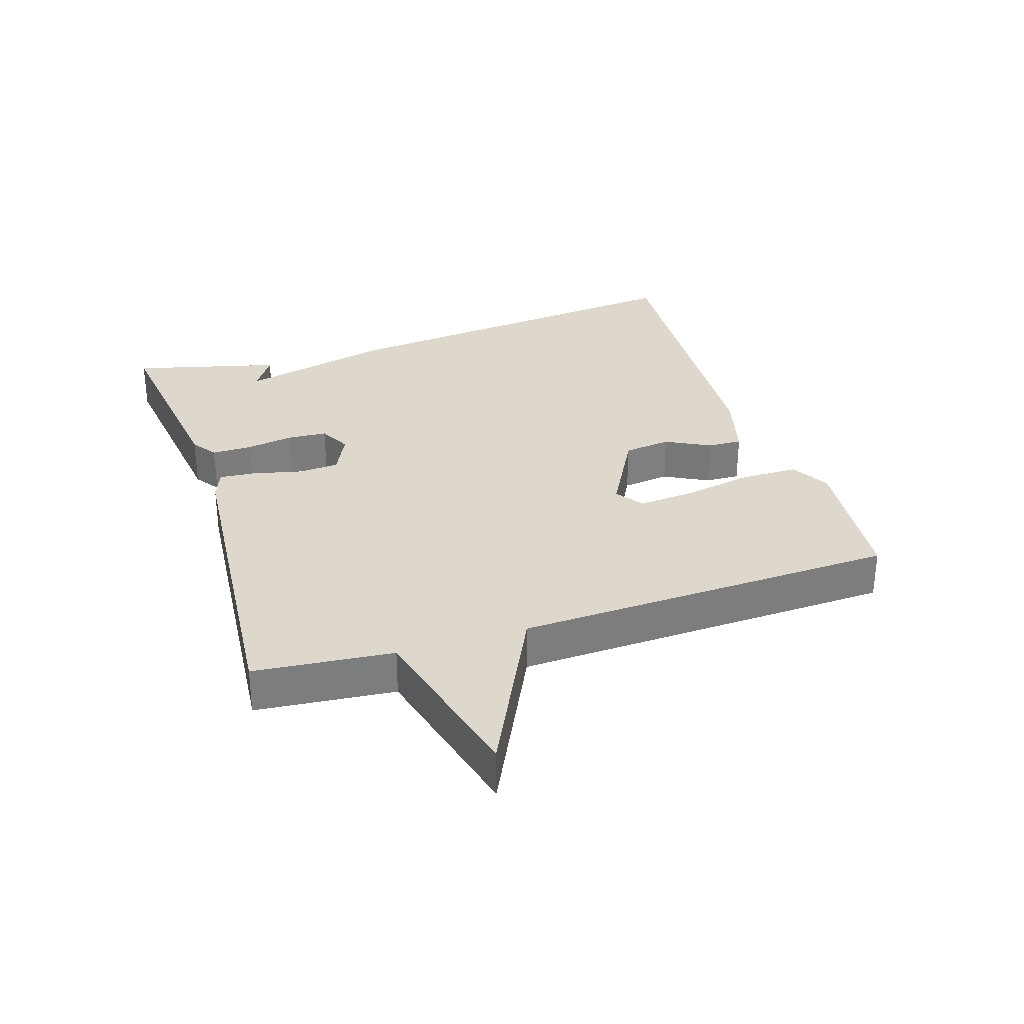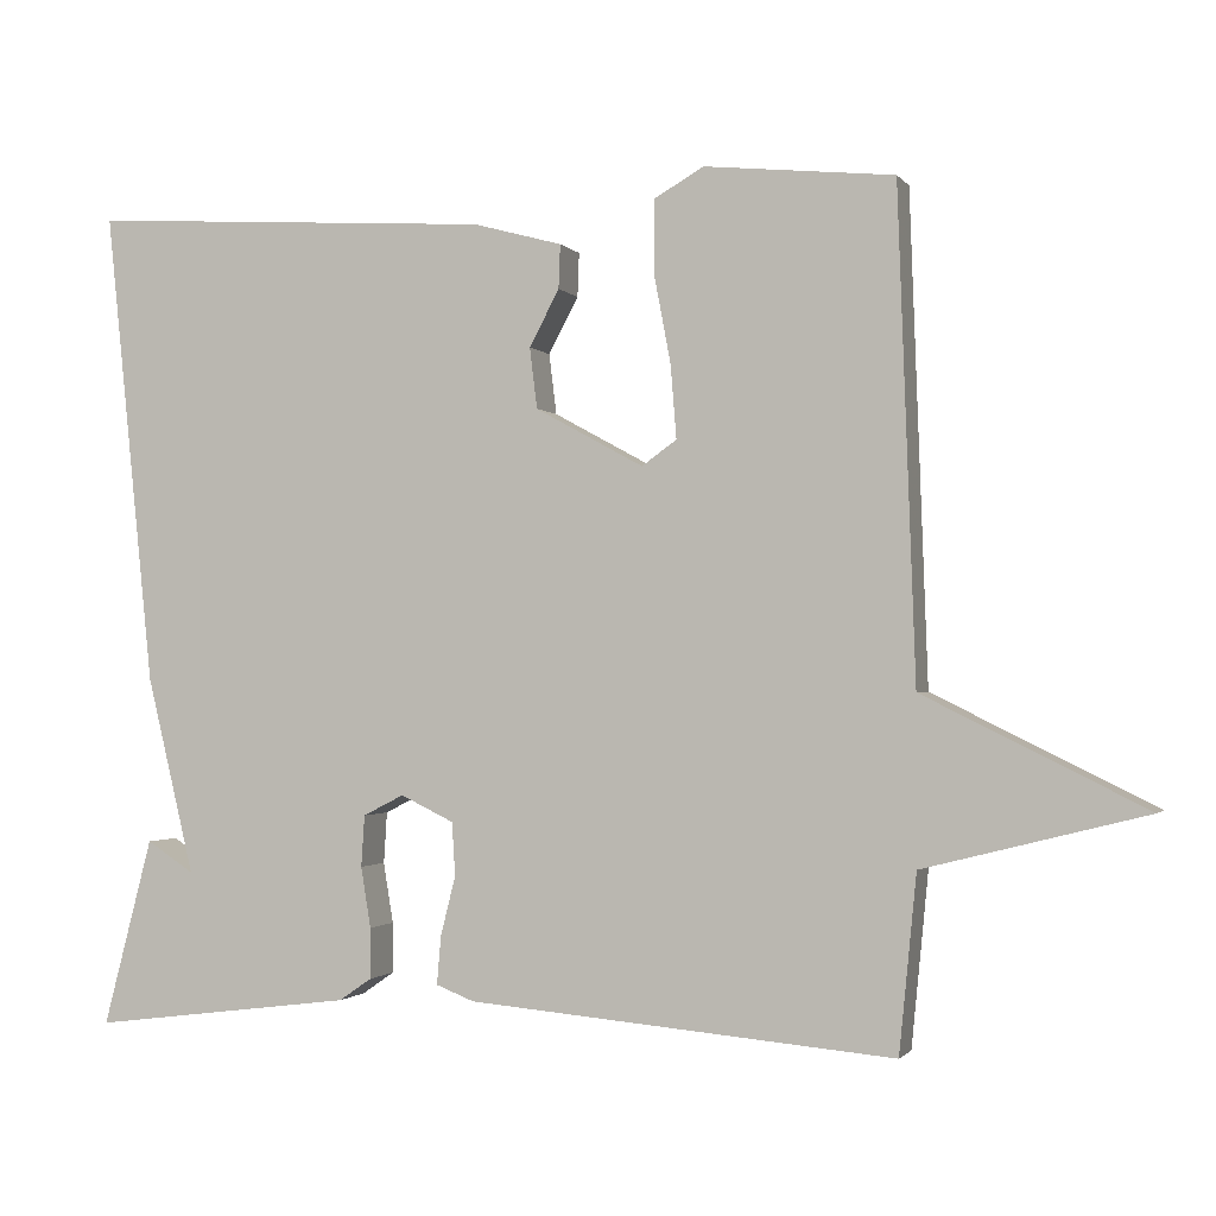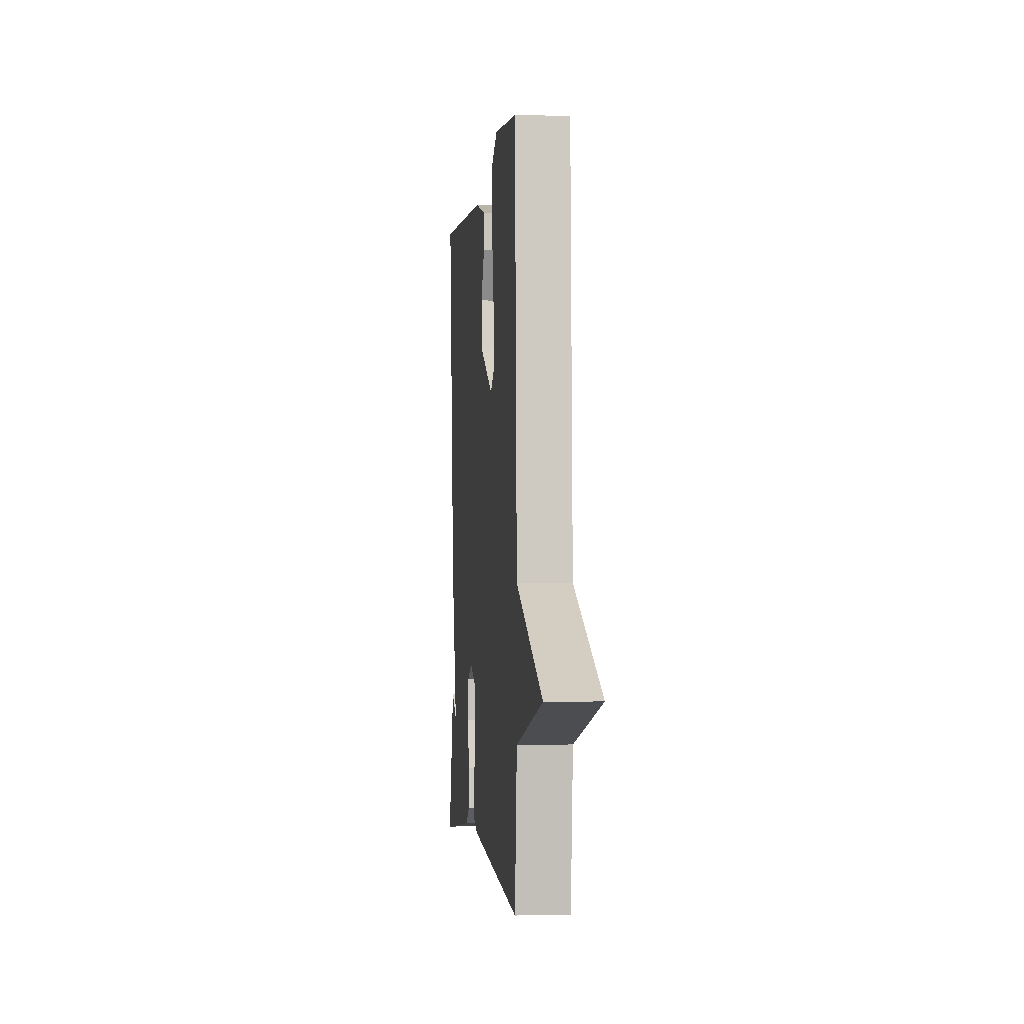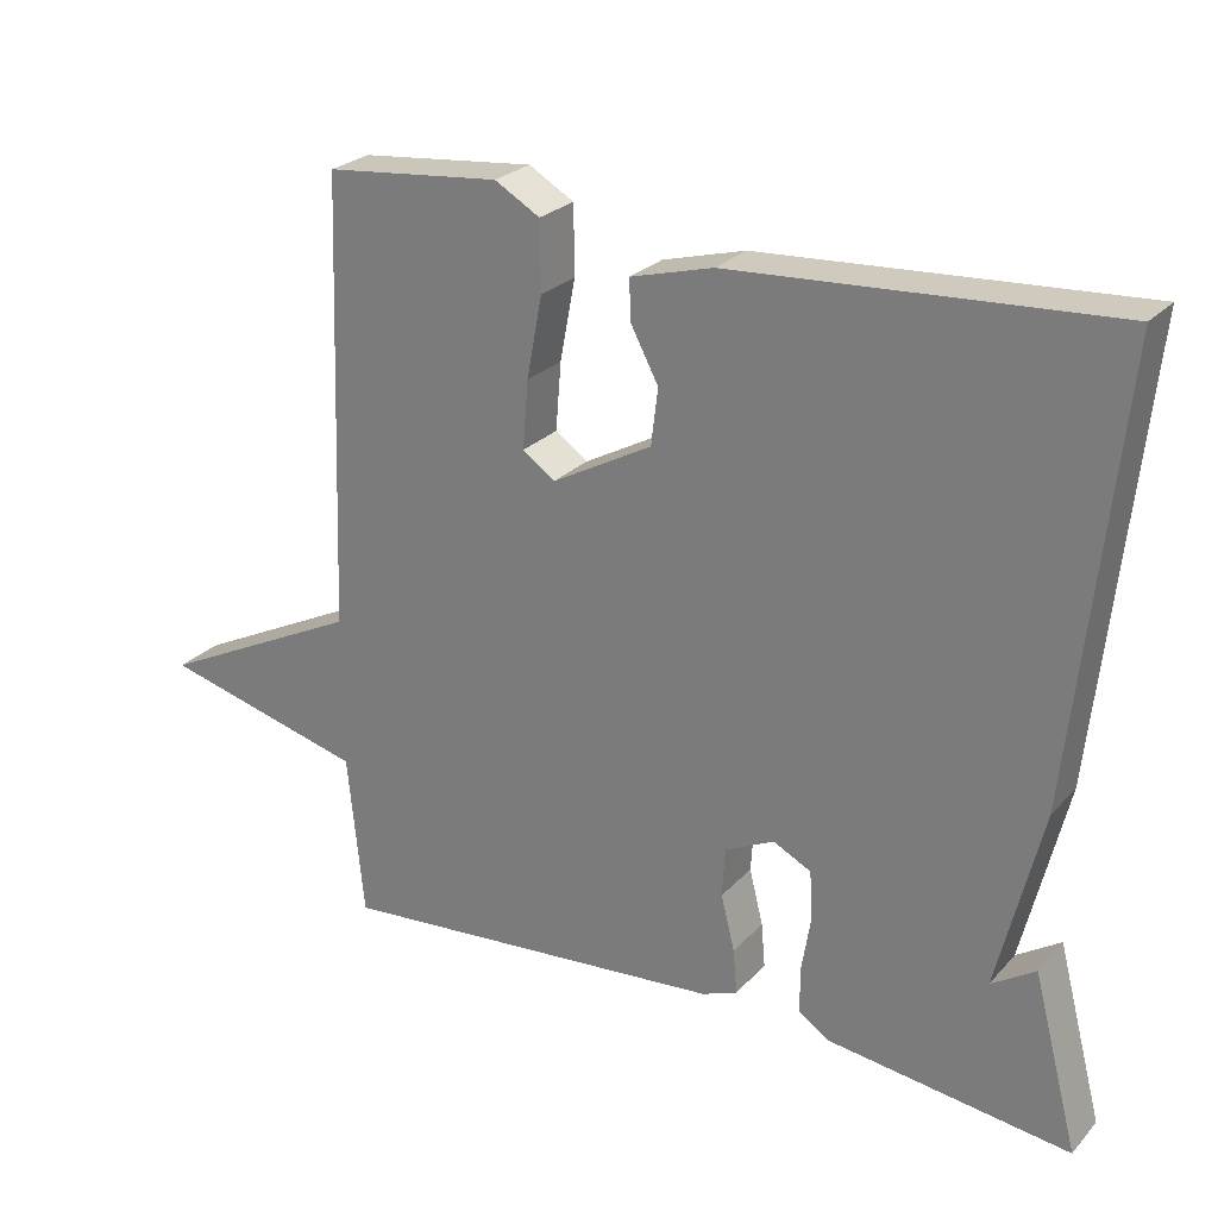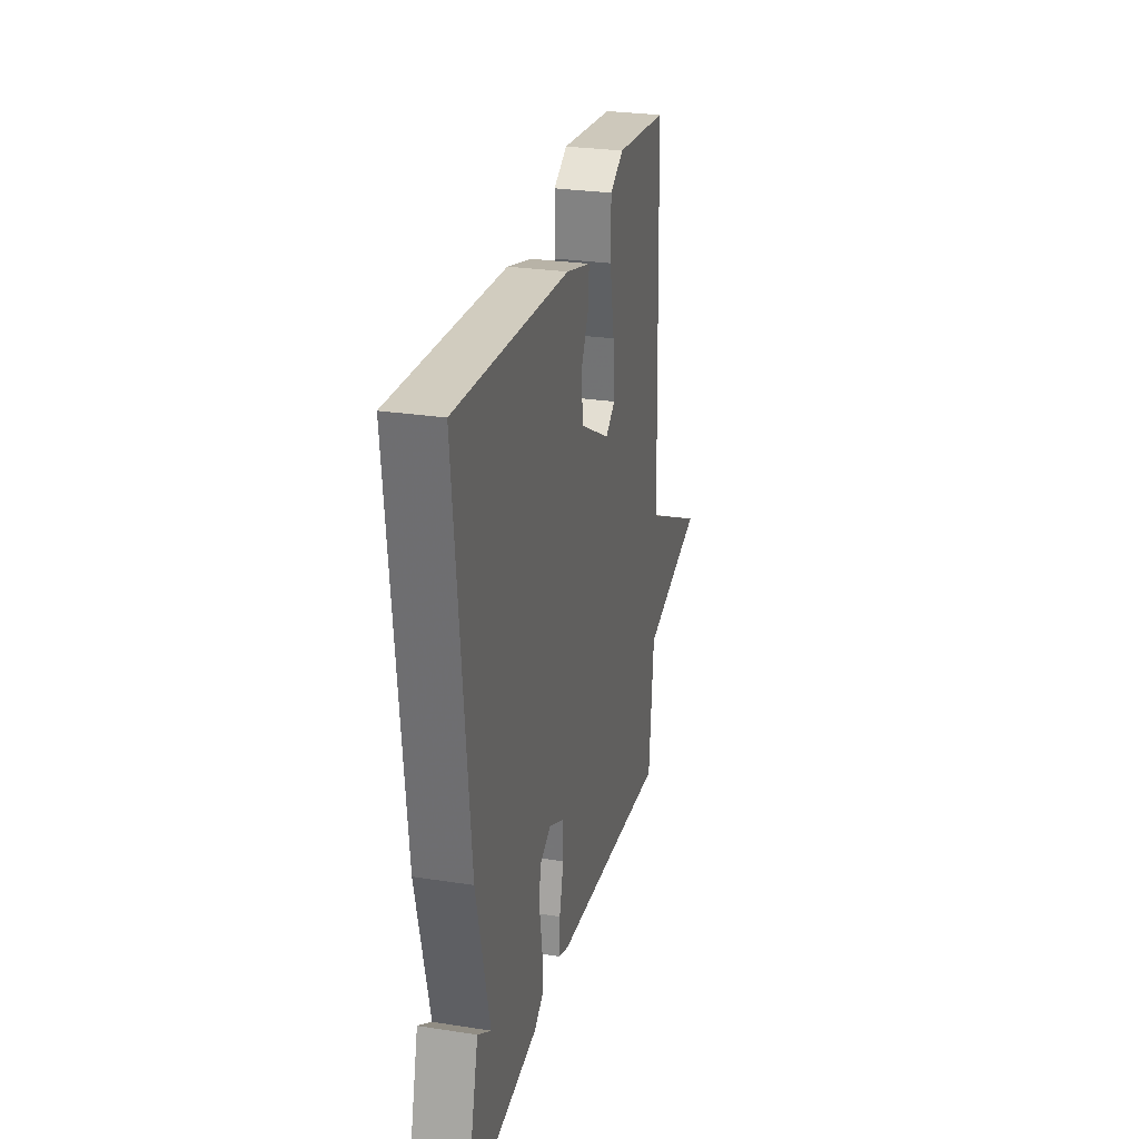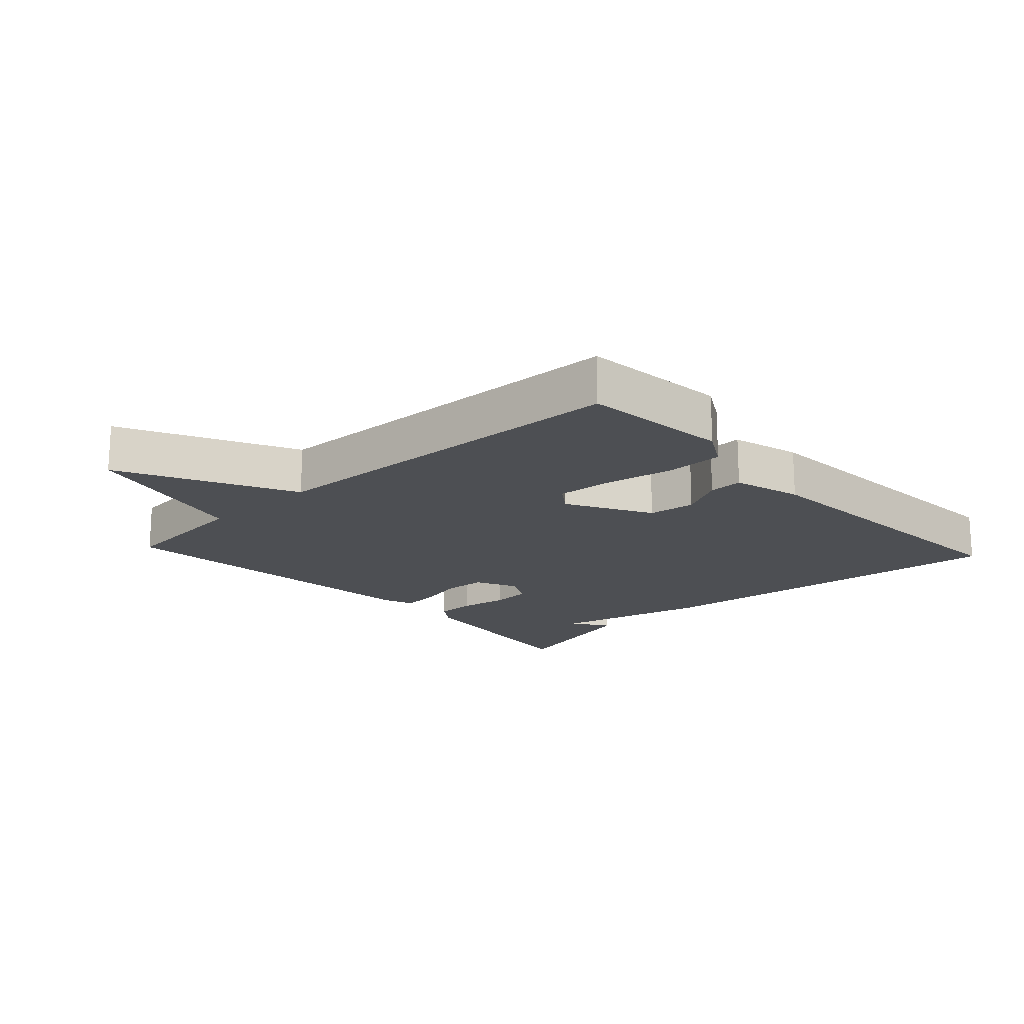
<metadata>
{"format":"obj","ext":"obj","renderer":"f3d","projection":"perspective","resolution":1024,"background":"white","views":[{"elev":31.4,"azim":-107.9,"up":"+Y"},{"elev":-1.3,"azim":-162.0,"up":"+Z"},{"elev":-1.6,"azim":-96.2,"up":"+Z"},{"elev":25.5,"azim":31.9,"up":"+Z"},{"elev":27.2,"azim":103.5,"up":"+Z"},{"elev":-17.8,"azim":-47.2,"up":"+Y"}]}
</metadata>
<code>
v -0.5 0.07 -0.5
v -0.521 0.07 -0.287
v -0.788 0.07 -0.219
v -0.521 0.07 -0.087
v -0.5 0.07 0.5
v -0.272 0.07 0.523
v -0.213 0.07 0.489
v -0.212 0.07 0.4
v -0.232 0.07 0.294
v -0.239 0.07 0.206
v -0.197 0.07 0.176
v -0.067 0.07 0.247
v -0.058 0.07 0.32
v -0.094 0.07 0.388
v -0.096 0.07 0.441
v 0.011 0.07 0.47
v 0.5 0.07 0.5
v 0.441 0.07 -0.074
v 0.384 0.07 -0.311
v 0.441 0.07 -0.274
v 0.5 0.07 -0.5
v 0.184 0.07 -0.46
v 0.145 0.07 -0.433
v 0.145 0.07 -0.372
v 0.157 0.07 -0.299
v 0.153 0.07 -0.237
v 0.104 0.07 -0.212
v 0.04 0.07 -0.243
v 0.036 0.07 -0.307
v 0.054 0.07 -0.379
v 0.059 0.07 -0.437
v 0.013 0.07 -0.455
v -0.5 0 -0.5
v -0.521 0 -0.287
v -0.788 0 -0.219
v -0.521 0 -0.087
v -0.5 0 0.5
v -0.272 0 0.523
v -0.213 0 0.489
v -0.212 0 0.4
v -0.232 0 0.294
v -0.239 0 0.206
v -0.197 0 0.176
v -0.067 0 0.247
v -0.058 0 0.32
v -0.094 0 0.388
v -0.096 0 0.441
v 0.011 0 0.47
v 0.5 0 0.5
v 0.441 0 -0.074
v 0.384 0 -0.311
v 0.441 0 -0.274
v 0.5 0 -0.5
v 0.184 0 -0.46
v 0.145 0 -0.433
v 0.145 0 -0.372
v 0.157 0 -0.299
v 0.153 0 -0.237
v 0.104 0 -0.212
v 0.04 0 -0.243
v 0.036 0 -0.307
v 0.054 0 -0.379
v 0.059 0 -0.437
v 0.013 0 -0.455
f 32 1 2
f 31 32 2
f 30 31 2
f 29 30 2
f 2 3 4
f 29 2 4
f 28 29 4
f 27 28 4 5
f 26 27 5
f 23 24 25
f 22 23 25
f 21 22 25
f 21 25 26
f 19 20 21
f 19 21 26
f 17 18 19
f 16 17 19
f 15 16 19
f 14 15 19
f 13 14 19
f 12 13 19 26
f 11 12 26
f 10 11 26
f 7 8 9
f 6 7 9
f 5 6 9
f 5 9 10
f 5 10 26
f 34 33 64
f 34 64 63
f 34 63 62
f 34 62 61
f 36 35 34
f 36 34 61
f 36 61 60
f 37 36 60 59
f 37 59 58
f 57 56 55
f 57 55 54
f 57 54 53
f 58 57 53
f 53 52 51
f 58 53 51
f 51 50 49
f 51 49 48
f 51 48 47
f 51 47 46
f 51 46 45
f 58 51 45 44
f 58 44 43
f 58 43 42
f 41 40 39
f 41 39 38
f 41 38 37
f 42 41 37
f 58 42 37
f 1 33 34 2
f 2 34 35 3
f 3 35 36 4
f 4 36 37 5
f 5 37 38 6
f 6 38 39 7
f 7 39 40 8
f 8 40 41 9
f 9 41 42 10
f 10 42 43 11
f 11 43 44 12
f 12 44 45 13
f 13 45 46 14
f 14 46 47 15
f 15 47 48 16
f 16 48 49 17
f 17 49 50 18
f 18 50 51 19
f 19 51 52 20
f 20 52 53 21
f 21 53 54 22
f 22 54 55 23
f 23 55 56 24
f 24 56 57 25
f 25 57 58 26
f 26 58 59 27
f 27 59 60 28
f 28 60 61 29
f 29 61 62 30
f 30 62 63 31
f 31 63 64 32
f 32 64 33 1

</code>
